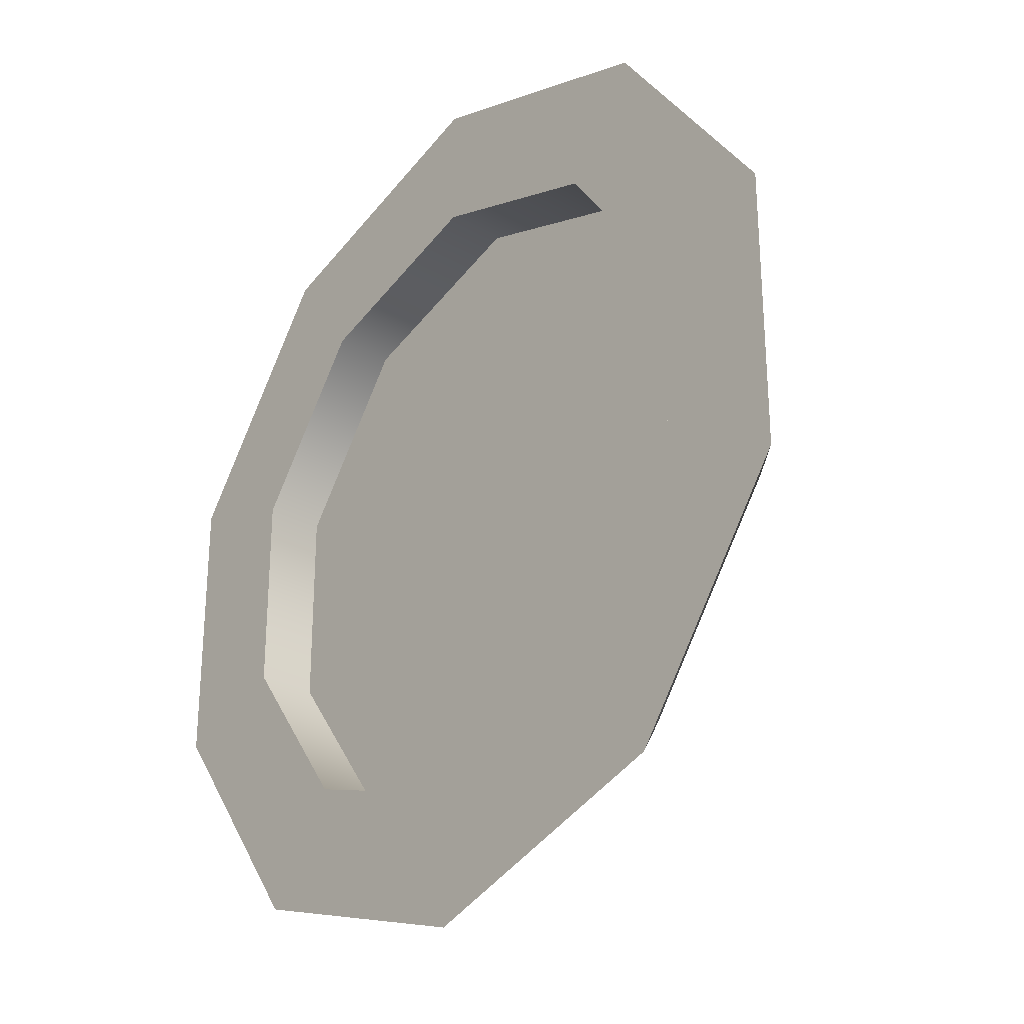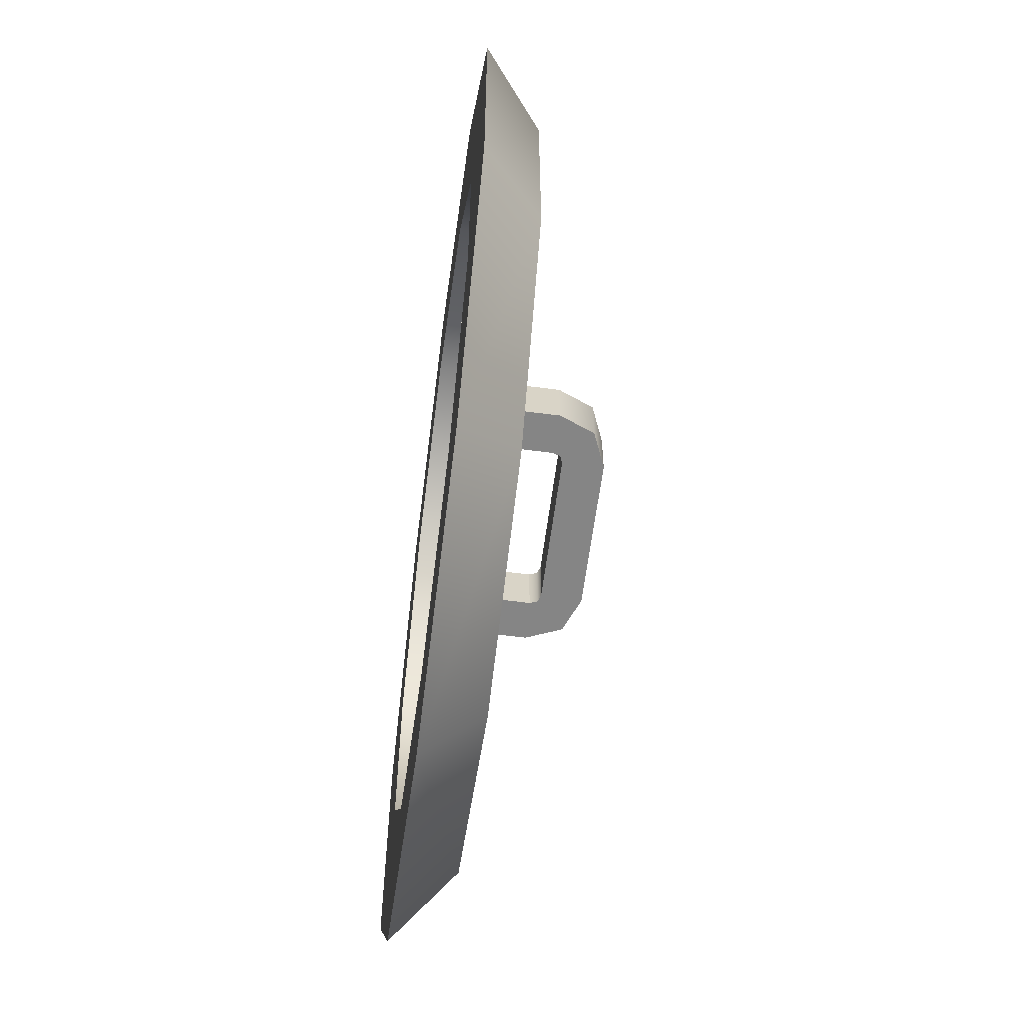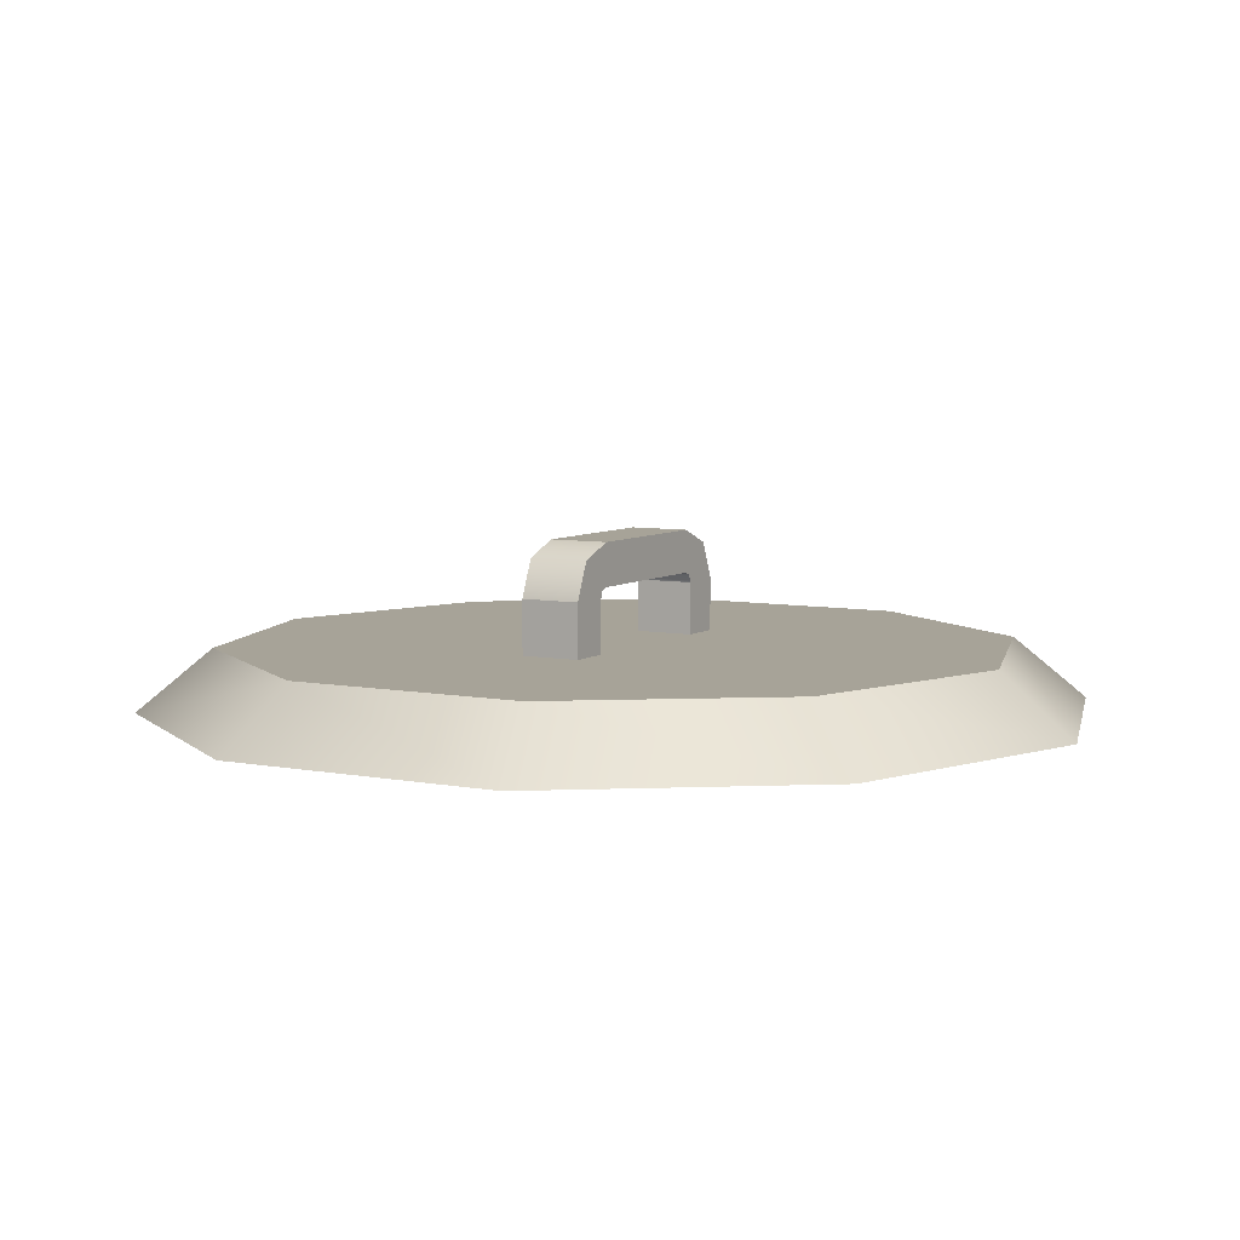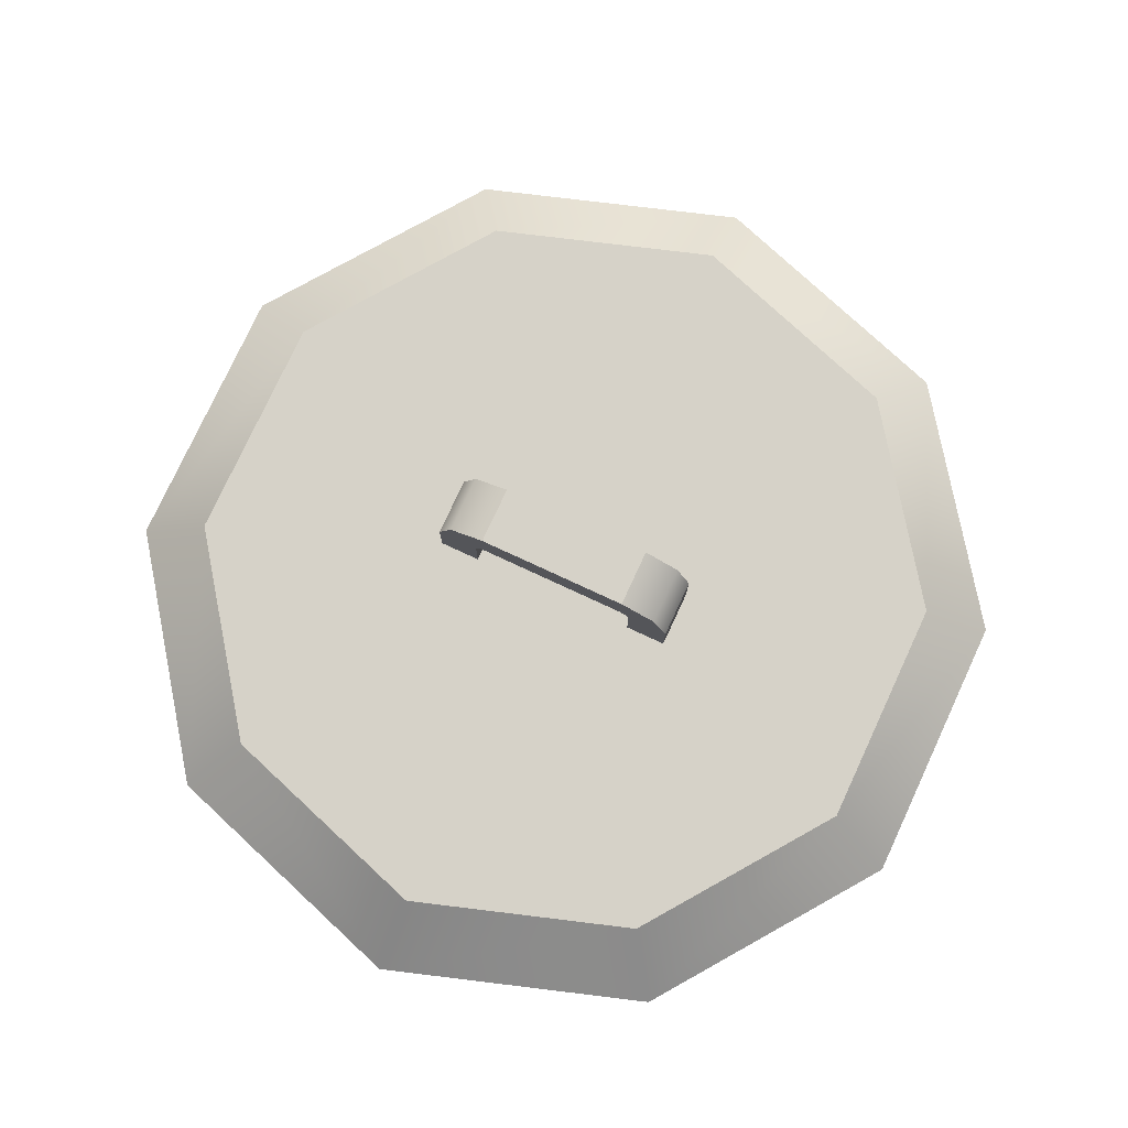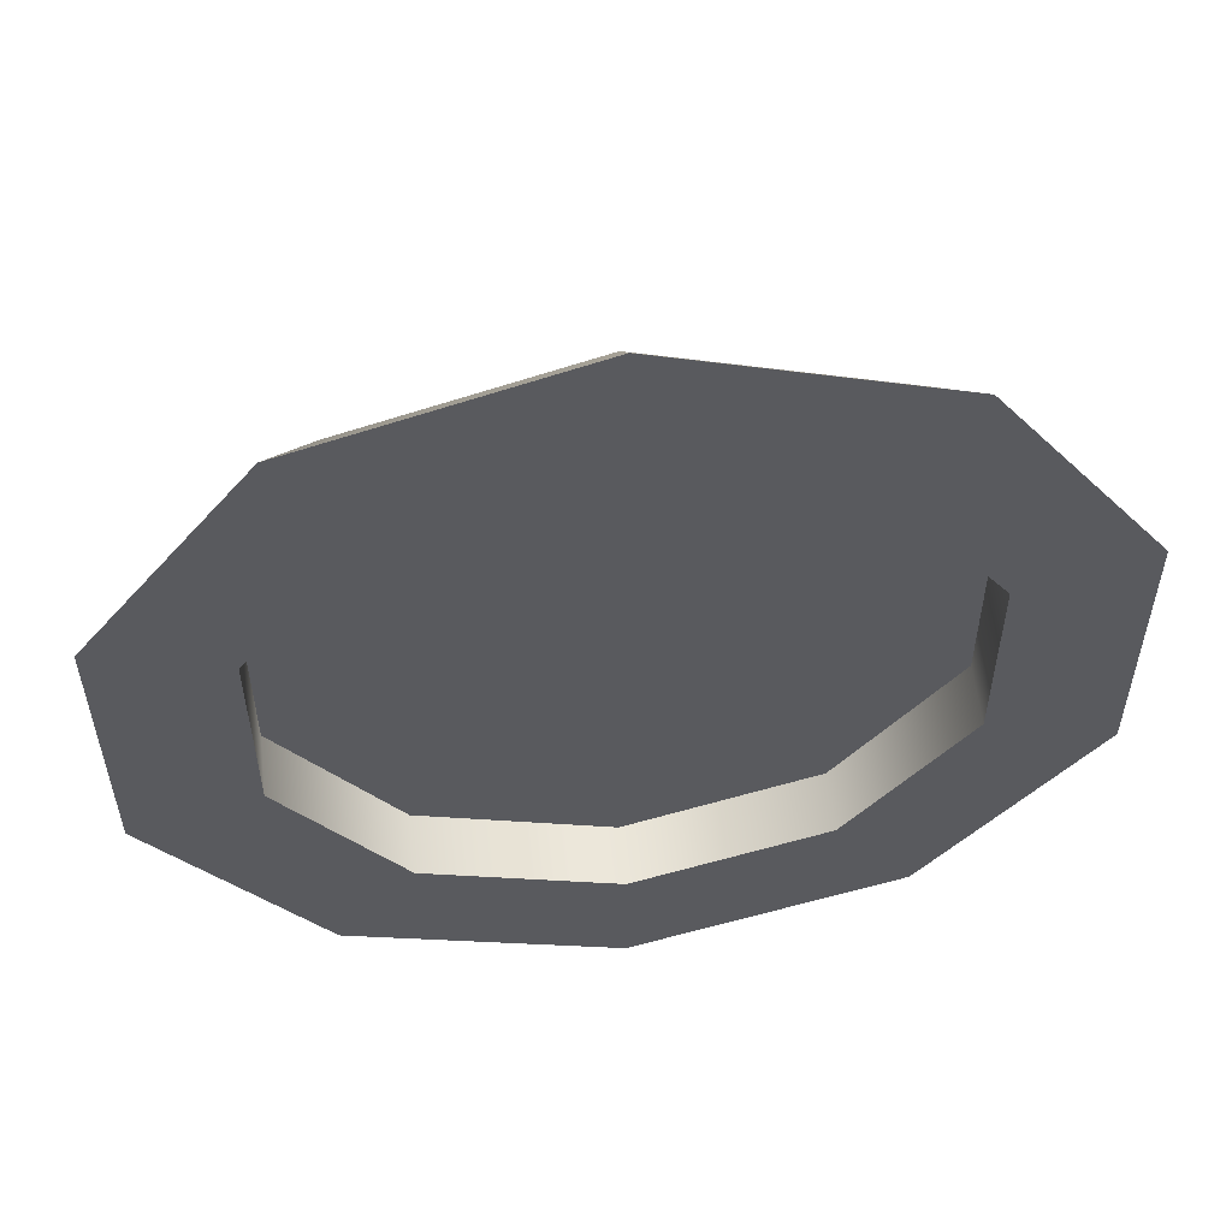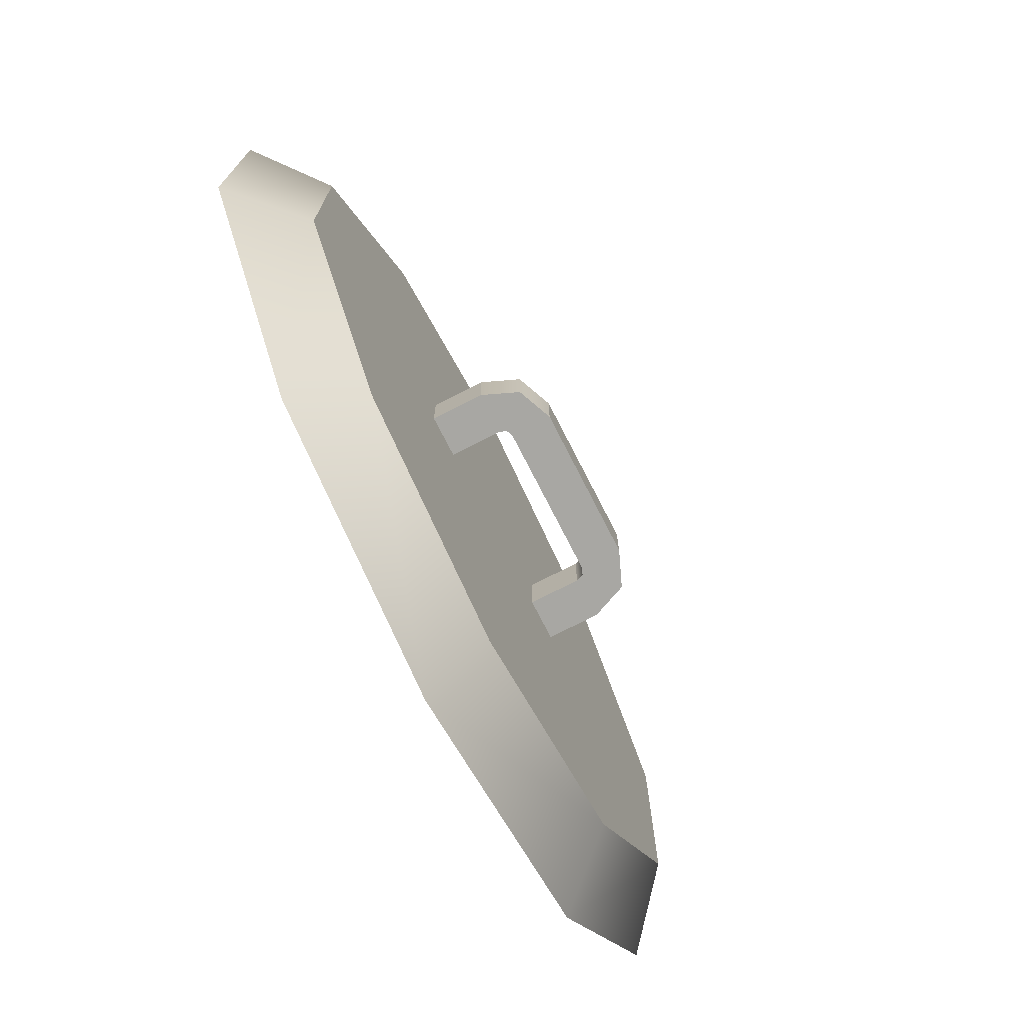
<metadata>
{"format":"obj","ext":"obj","renderer":"f3d","projection":"perspective","resolution":1024,"background":"white","views":[{"elev":-28.3,"azim":49.5,"up":"+Z"},{"elev":-61.8,"azim":82.5,"up":"+Z"},{"elev":6.8,"azim":119.7,"up":"+Y"},{"elev":77.6,"azim":-155.1,"up":"+Y"},{"elev":56.6,"azim":-6.6,"up":"+Z"},{"elev":-74.5,"azim":117.1,"up":"+Z"}]}
</metadata>
<code>
g fryingPanLid
v 0.2883 4.512e-17 -0.09369
v 0.2422 0.04 -0.0787
v 0.1782 4.512e-17 -0.2453
v 0.1497 0.04 -0.206
v 0.2883 4.512e-17 0.09369
v 0.1782 4.512e-17 0.2453
v 0.2422 0.04 0.0787
v 0.1497 0.04 0.206
v -0.1497 0.04 0.206
v -0.1782 4.512e-17 0.2453
v -0.2422 0.04 0.0787
v -0.2883 4.512e-17 0.09369
v 3.924e-13 4.512e-17 0.3032
v 3.297e-13 0.04 0.2547
v -3.936e-13 4.512e-17 -0.3032
v -3.305e-13 0.04 -0.2547
v -0.1497 0.04 -0.206
v -0.1782 4.512e-17 -0.2453
v -0.2422 0.04 -0.0787
v -0.2883 4.512e-17 -0.09369
v -2.81e-13 0 -0.2169
v -0.1275 0 -0.1755
v -2.81e-13 0.04 -0.2169
v -0.1275 0.04 -0.1755
v -0.2063 0.04 -0.06702
v -0.2063 0 -0.06702
v -0.2063 0.04 0.06702
v -0.2063 0 0.06702
v -0.1275 0.04 0.1755
v -0.1275 0 0.1755
v 2.805e-13 0 0.2169
v 2.805e-13 0.04 0.2169
v 0.1275 0 0.1755
v 0.1275 0.04 0.1755
v 0.2063 0 0.06702
v 0.2063 0.04 0.06702
v 0.2063 0 -0.06702
v 0.2063 0.04 -0.06702
v 0.1275 0 -0.1755
v 0.1275 0.04 -0.1755
v 0.08518 0.04 0.01957
v 0.08518 0.04 -0.01957
v 0.05754 0.04 0.01957
v 0.05754 0.04 -0.01957
v -0.05754 0.04 0.01957
v -0.05754 0.04 -0.01957
v -0.08518 0.04 0.01957
v -0.08518 0.04 -0.01957
v -0.05574 0.07895 -0.01957
v -0.05754 0.07383 -0.01957
v -0.05574 0.07895 0.01957
v -0.05754 0.07383 0.01957
v 0.05574 0.07895 0.01957
v 0.05574 0.07895 -0.01957
v 0.05061 0.08076 0.01957
v 0.05061 0.08076 -0.01957
v -0.08518 0.07474 -0.01957
v -0.08518 0.07474 0.01957
v -0.07532 0.09854 -0.01957
v -0.05061 0.08076 -0.01957
v 0.07532 0.09854 -0.01957
v 0.05152 0.1084 -0.01957
v -0.05152 0.1084 -0.01957
v 0.08518 0.07474 -0.01957
v 0.05754 0.07383 -0.01957
v -0.05061 0.08076 0.01957
v -0.07532 0.09854 0.01957
v -0.05152 0.1084 0.01957
v 0.05152 0.1084 0.01957
v 0.07532 0.09854 0.01957
v 0.08518 0.07474 0.01957
v 0.05754 0.07383 0.01957
f 3 2 1
f 2 3 4
f 7 6 5
f 6 7 8
f 11 10 9
f 10 11 12
f 1 7 5
f 7 1 2
f 14 10 13
f 10 14 9
f 15 4 3
f 4 15 16
f 8 13 6
f 13 8 14
f 15 17 16
f 17 15 18
f 19 12 11
f 12 19 20
f 18 19 17
f 19 18 20
f 23 22 21
f 22 23 24
f 25 22 24
f 22 25 26
f 27 26 25
f 26 27 28
f 29 28 27
f 28 29 30
f 29 31 30
f 31 29 32
f 32 33 31
f 33 32 34
f 33 36 35
f 36 33 34
f 35 38 37
f 38 35 36
f 37 40 39
f 40 37 38
f 40 21 39
f 21 40 23
f 6 1 5
f 1 6 35
f 35 6 33
f 37 1 35
f 33 6 13
f 1 37 3
f 33 13 31
f 3 37 39
f 31 13 10
f 31 10 30
f 30 10 28
f 28 10 12
f 3 39 15
f 15 39 21
f 15 21 22
f 15 22 18
f 28 12 26
f 18 22 26
f 20 26 12
f 18 26 20
f 40 16 23
f 23 16 24
f 40 4 16
f 24 16 17
f 38 4 40
f 38 2 4
f 24 17 25
f 25 17 19
f 25 19 11
f 11 27 25
f 2 38 36
f 36 7 2
f 7 36 8
f 8 36 34
f 8 34 14
f 14 34 32
f 9 27 11
f 14 32 9
f 9 29 27
f 9 32 29
f 34 38 36
f 38 34 40
f 40 34 41
f 41 34 32
f 42 40 41
f 41 32 43
f 40 42 23
f 43 32 44
f 23 42 44
f 23 44 32
f 23 32 45
f 45 32 29
f 46 23 45
f 45 29 47
f 23 46 24
f 47 29 48
f 24 46 48
f 24 48 29
f 24 29 27
f 24 27 25
f 36 38 34
f 40 34 38
f 41 34 40
f 32 34 41
f 41 40 42
f 43 32 41
f 23 42 40
f 44 32 43
f 44 42 23
f 32 44 23
f 45 32 23
f 29 32 45
f 45 23 46
f 47 29 45
f 24 46 23
f 48 29 47
f 48 46 24
f 29 48 24
f 27 29 24
f 25 27 24
f 51 50 49
f 50 51 52
f 55 54 53
f 54 55 56
f 52 46 50
f 46 52 45
f 48 58 57
f 58 48 47
f 48 50 46
f 50 48 57
f 50 57 49
f 49 57 59
f 49 59 60
f 60 59 61
f 61 59 62
f 62 59 63
f 44 64 42
f 64 44 65
f 64 65 54
f 64 54 61
f 61 54 56
f 61 56 60
f 51 60 66
f 60 51 49
f 66 56 55
f 56 66 60
f 57 67 59
f 67 57 58
f 59 68 63
f 68 59 67
f 63 69 62
f 69 63 68
f 70 64 61
f 64 70 71
f 62 70 61
f 70 62 69
f 71 42 64
f 42 71 41
f 71 43 41
f 43 71 72
f 72 71 53
f 53 71 70
f 53 70 55
f 55 70 66
f 52 47 45
f 47 52 58
f 58 52 51
f 58 51 67
f 67 51 66
f 67 66 70
f 67 70 69
f 67 69 68
f 72 54 65
f 54 72 53
f 44 72 65
f 72 44 43
f 43 42 41
f 42 43 44
f 47 46 45
f 46 47 48

</code>
